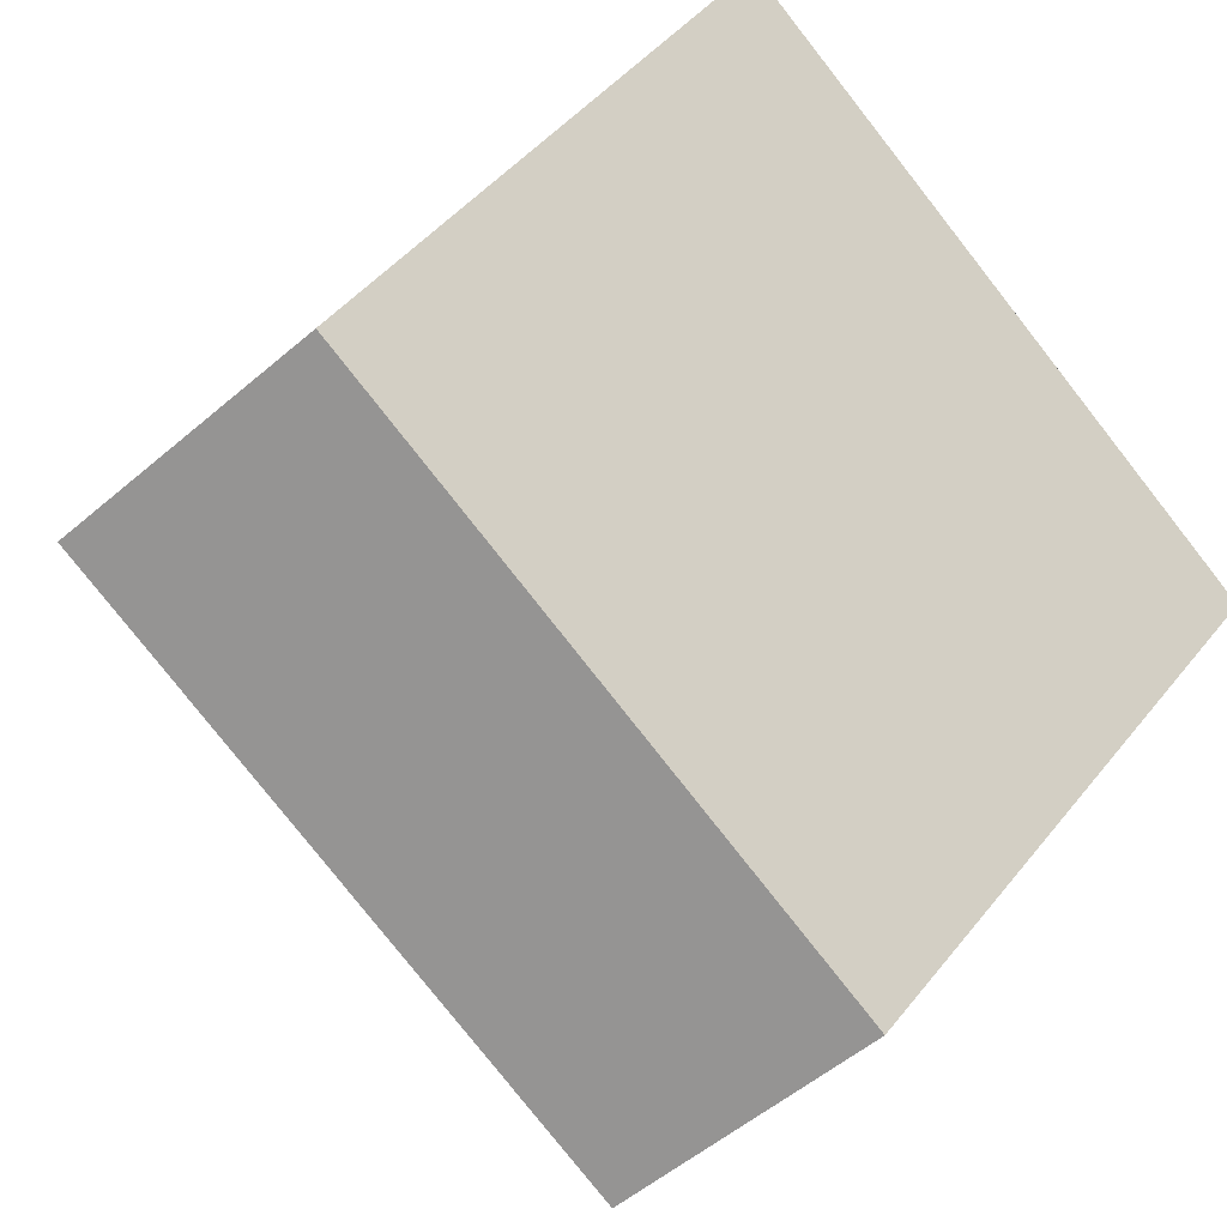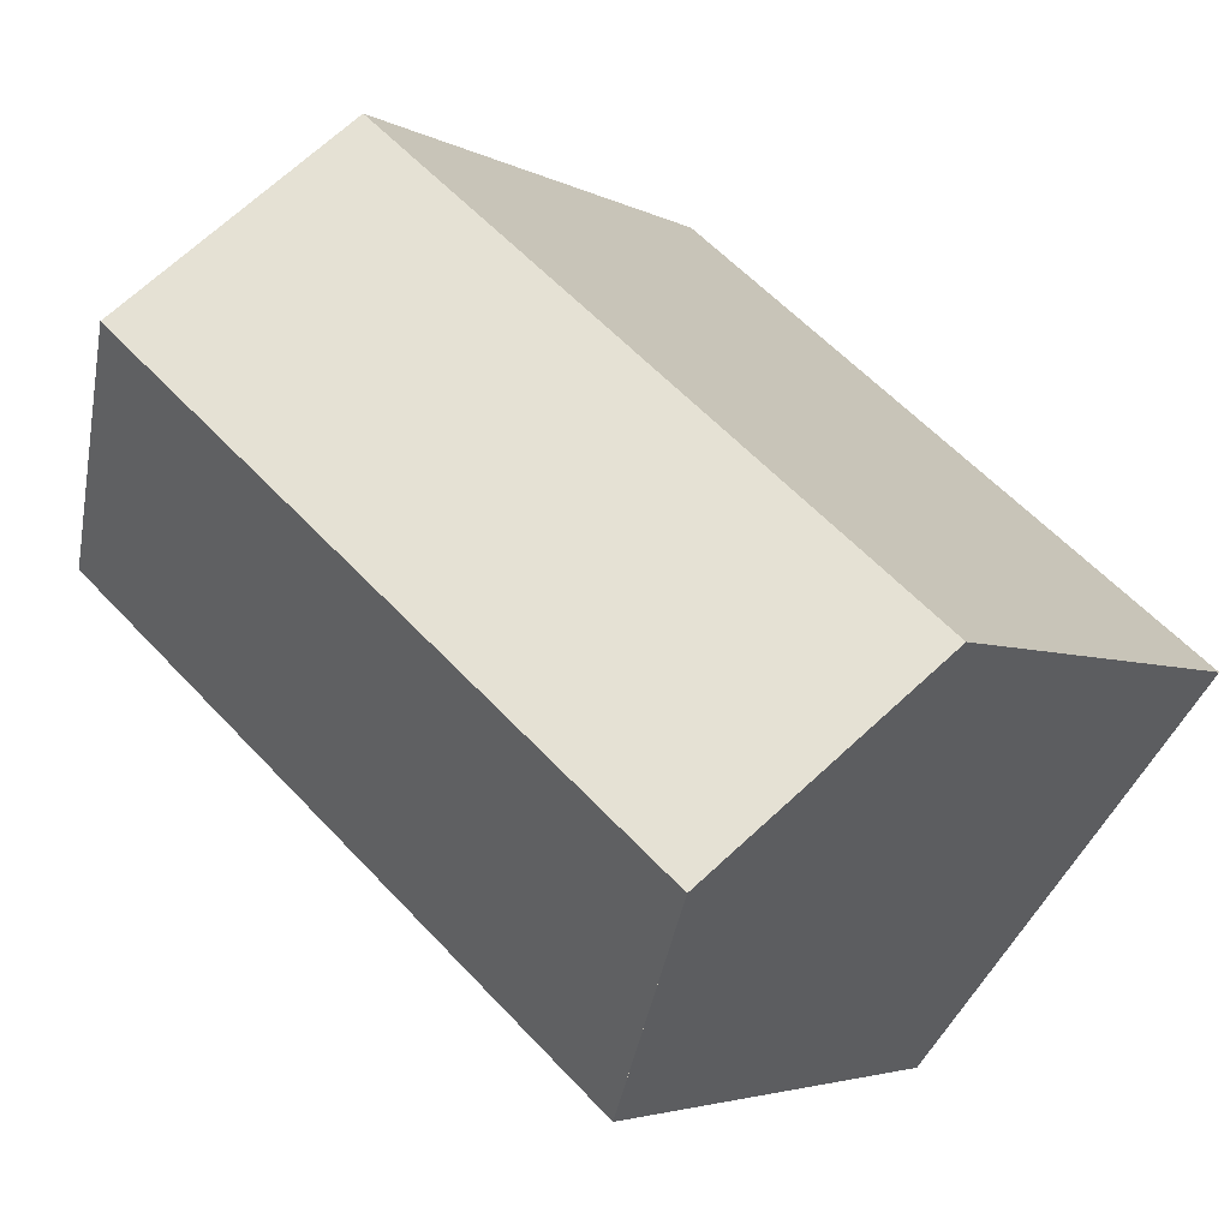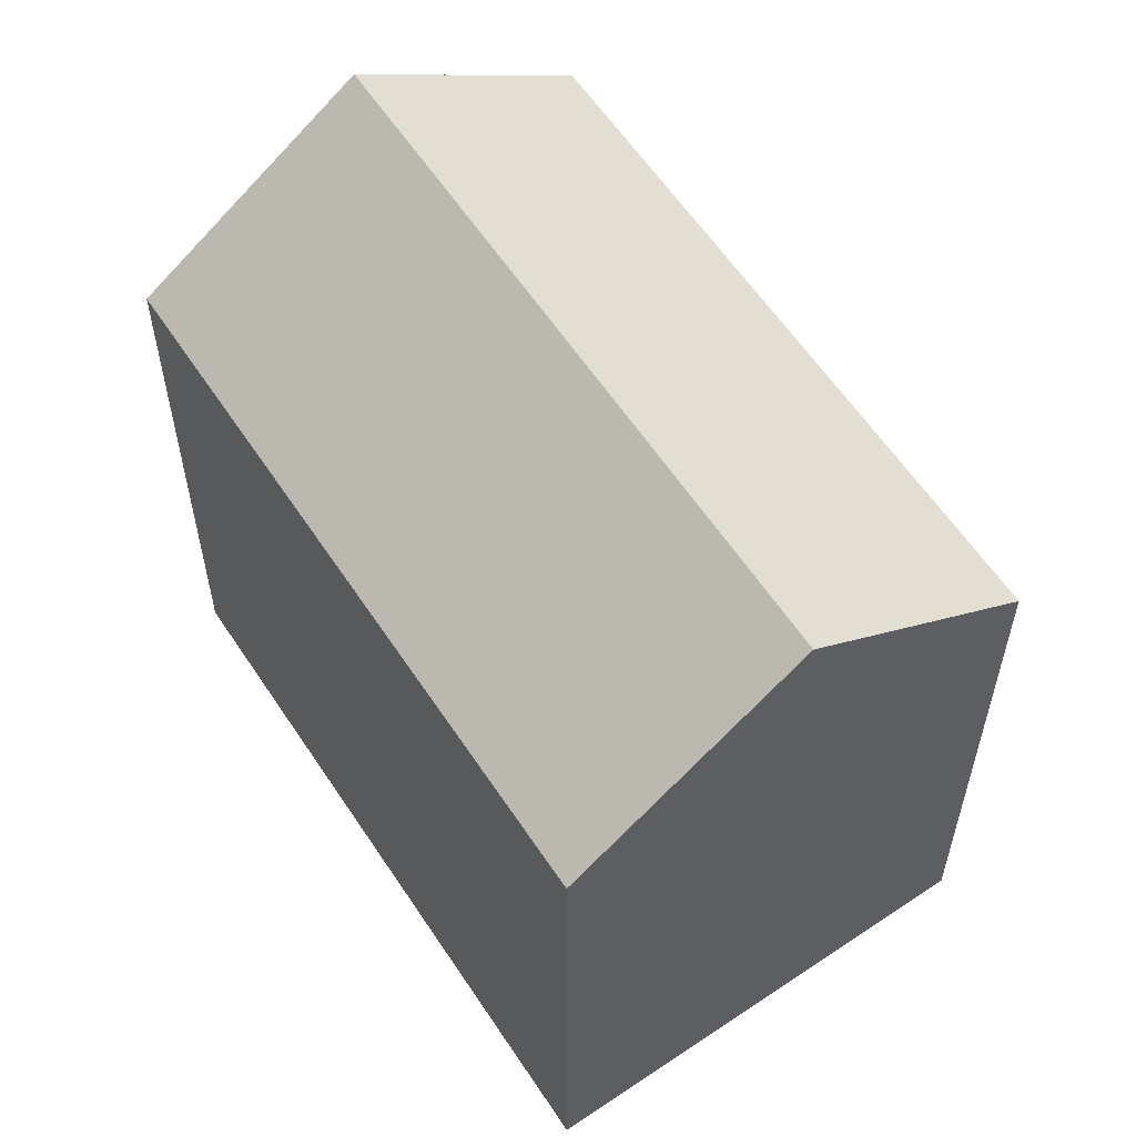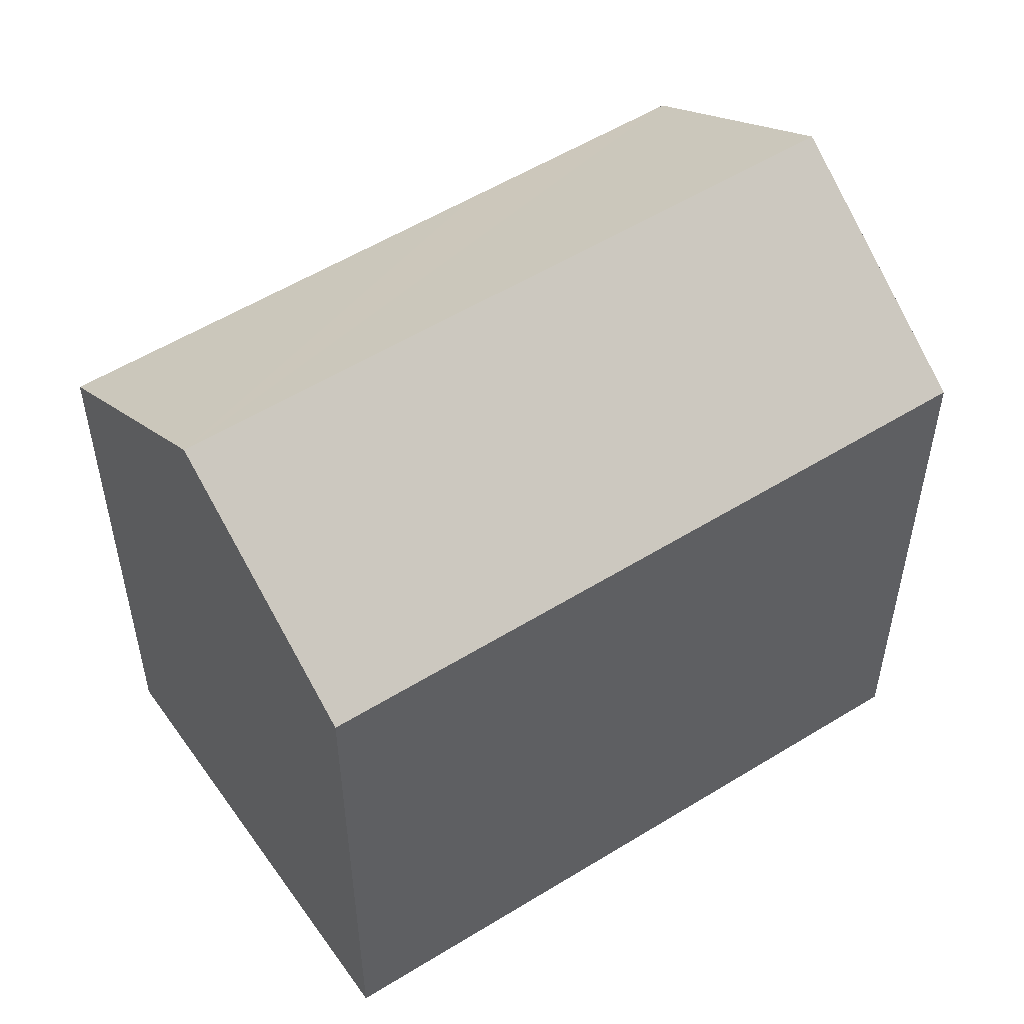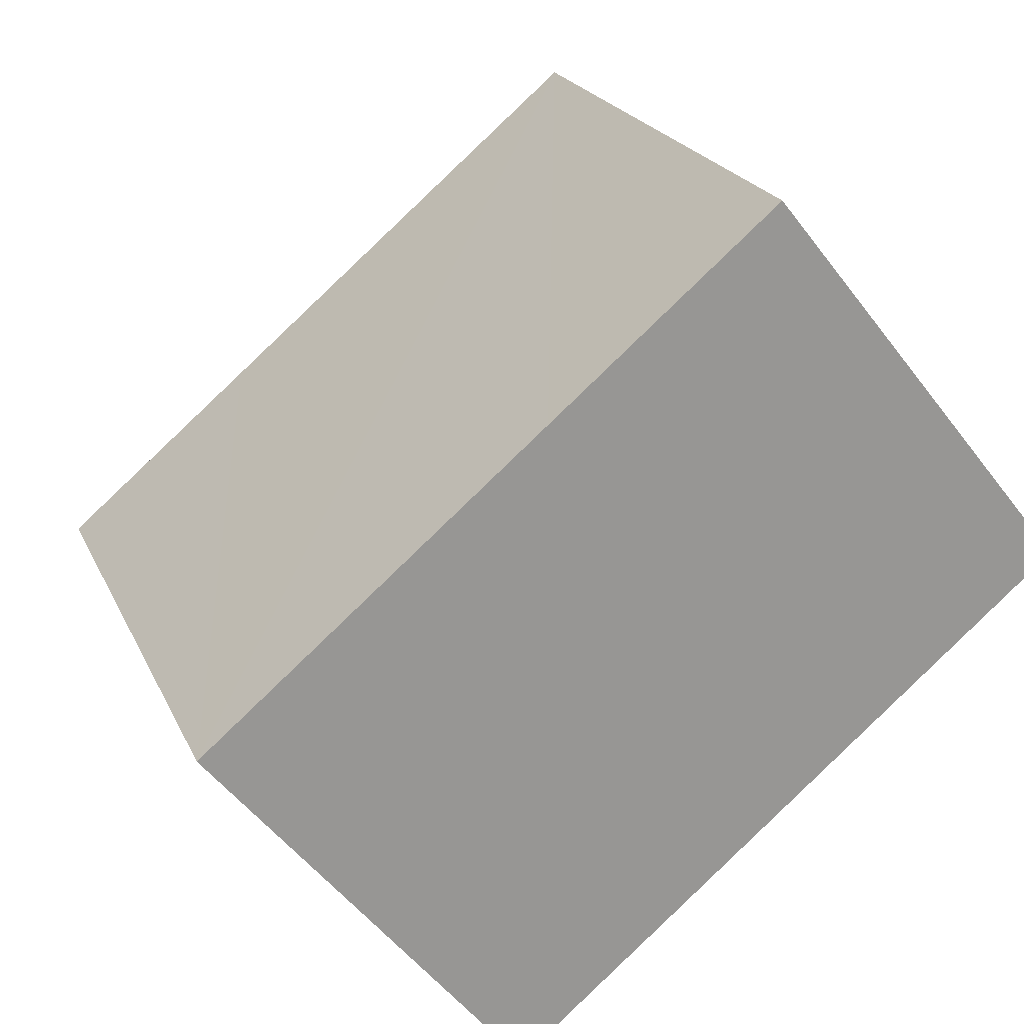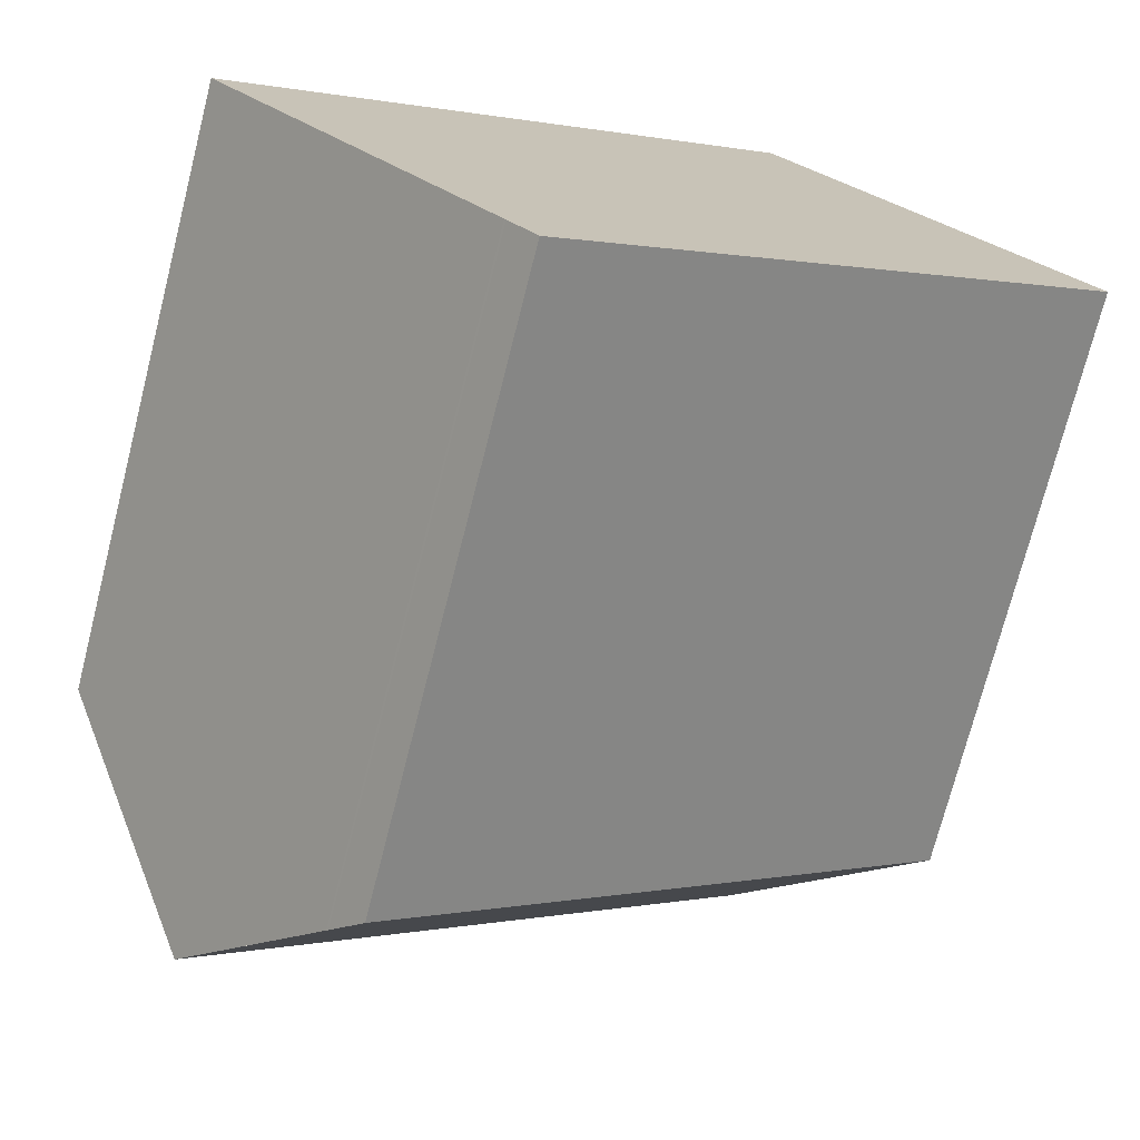
<metadata>
{"format":"obj","ext":"obj","renderer":"f3d","projection":"perspective","resolution":1024,"background":"white","views":[{"elev":45.9,"azim":-144.0,"up":"+Z"},{"elev":-3.6,"azim":-150.6,"up":"+Z"},{"elev":59.4,"azim":16.6,"up":"+Y"},{"elev":54.8,"azim":106.7,"up":"+Y"},{"elev":21.2,"azim":-19.0,"up":"+Z"},{"elev":-73.3,"azim":-14.3,"up":"+Z"}]}
</metadata>
<code>
v  0 14.54 8.904e-16
v  17.15 18.47 6.755
v  3.74 18.47 -4.576
v  4.611 14.54 3.896
v  8.069 14.54 6.819
v  13.45 14.54 11.37
v  20.21 15.22 2.935
v  20.85 14.54 2.136
v  15.33 14.54 -2.523
v  13.63 14.54 -3.954
v  12.82 14.54 -4.633
v  11.92 14.54 -5.395
v  6.806 15.25 -8.326
v  7.477 14.54 -9.147
v  6.806 5.098e-16 -8.326
v  7.477 5.601e-16 -9.147
v  6.767 5.07e-16 -8.28
v  6.767 15.29 -8.28
v  0 0 0
v  3.74 2.802e-16 -4.576
v  8.069 -4.175e-16 6.819
v  13.45 -6.961e-16 11.37
v  4.611 -2.386e-16 3.896
v  17.15 -4.136e-16 6.755
v  20.85 -1.308e-16 2.136
v  20.21 -1.797e-16 2.935
v  11.92 3.303e-16 -5.395
v  12.82 2.837e-16 -4.633
v  13.63 2.421e-16 -3.954
v  15.33 1.545e-16 -2.523
g defaultobject
f 1 2 3
f 2 1 4
f 2 4 5
f 2 5 6
f 7 3 2
f 3 7 8
f 3 8 9
f 3 9 10
f 3 10 11
f 3 11 12
f 3 12 13
f 13 12 14
f 14 15 13
f 15 14 16
f 13 17 18
f 17 13 15
f 18 1 3
f 1 18 17
f 1 17 19
f 19 17 20
f 19 4 1
f 4 19 5
f 5 19 6
f 6 19 21
f 6 21 22
f 21 19 23
f 22 2 6
f 2 22 7
f 7 22 8
f 8 22 24
f 8 24 25
f 25 24 26
f 12 16 14
f 16 12 27
f 27 12 11
f 27 11 28
f 28 11 10
f 28 10 29
f 29 10 9
f 29 9 30
f 30 9 8
f 30 8 25
f 17 15 20
f 21 24 22
f 24 21 26
f 26 21 25
f 25 21 30
f 30 21 23
f 30 23 29
f 29 23 28
f 28 23 27
f 27 23 19
f 27 19 15
f 27 15 16
f 15 19 20

</code>
